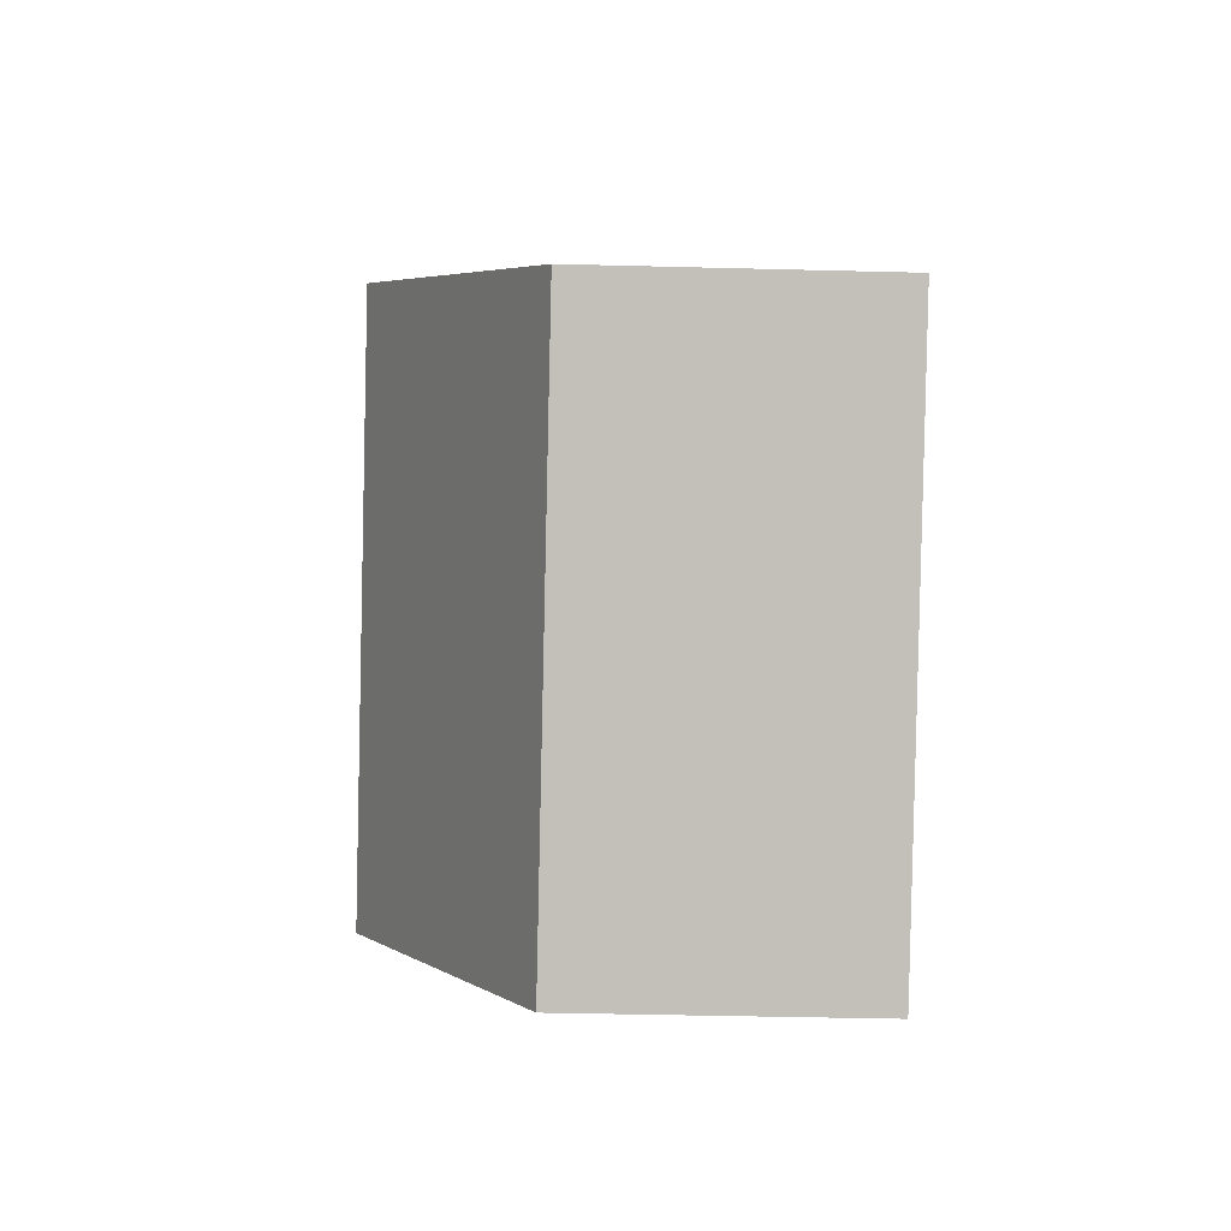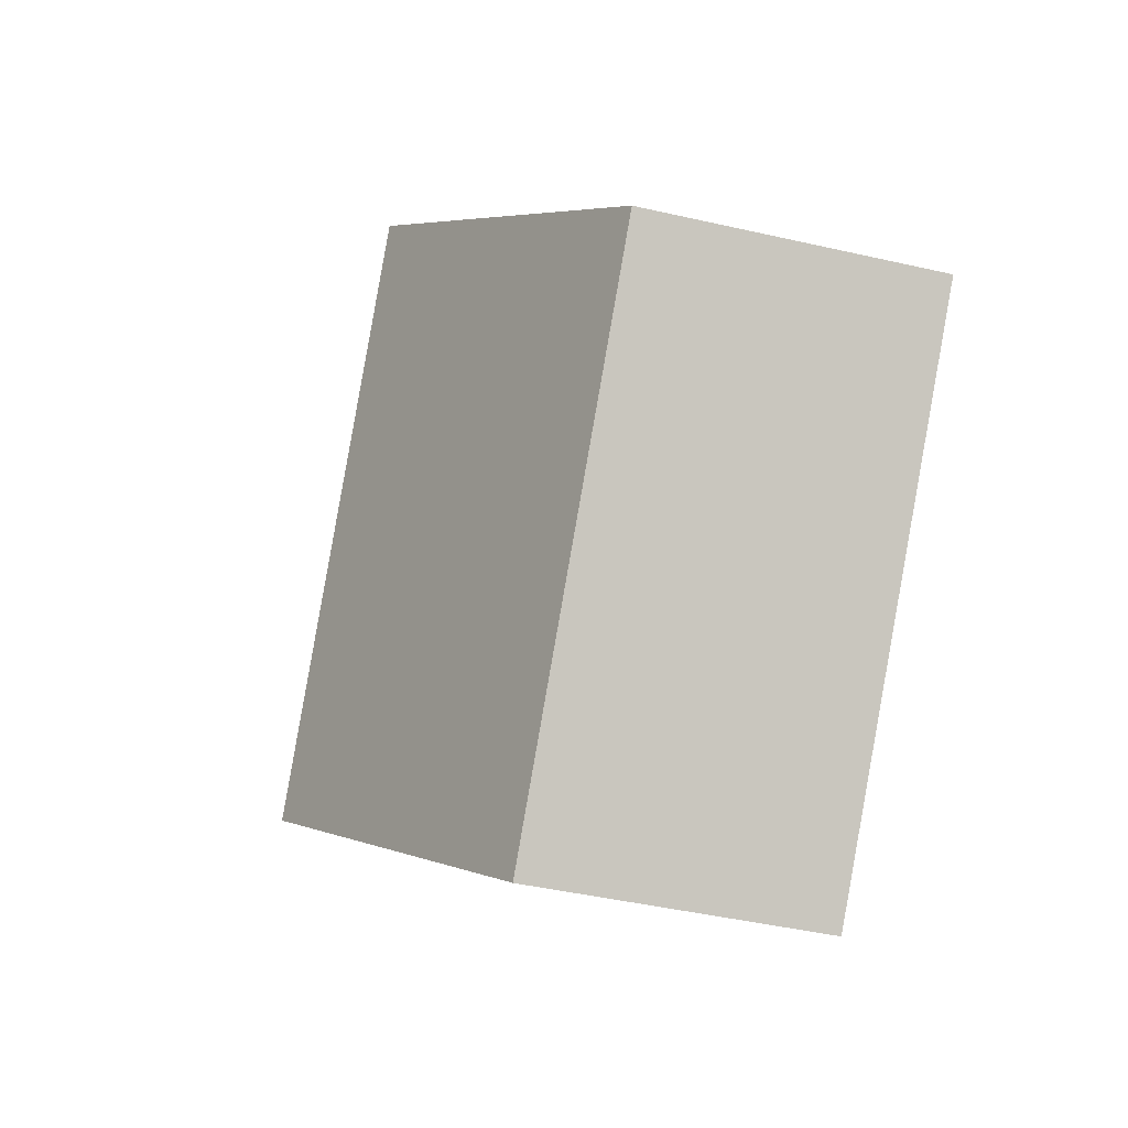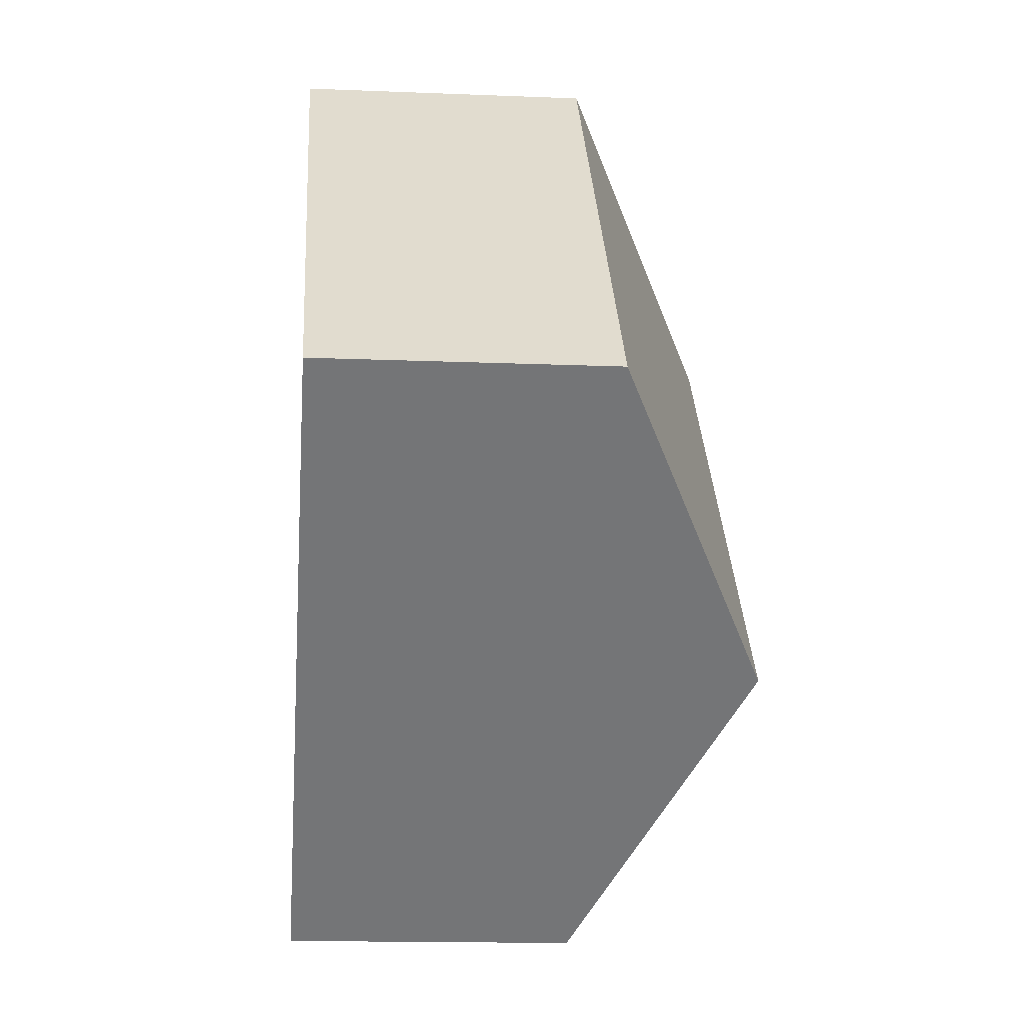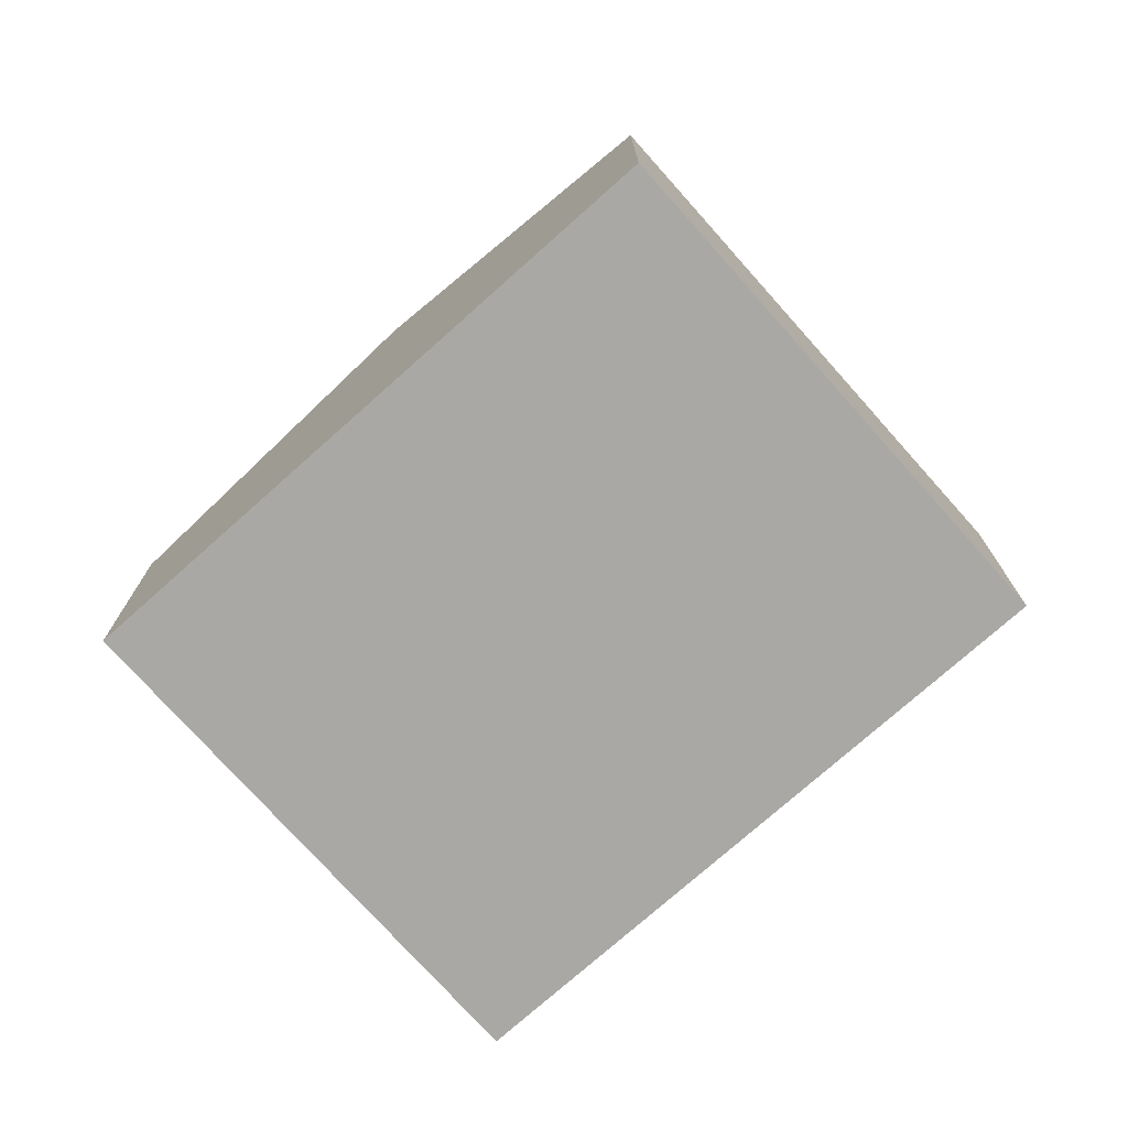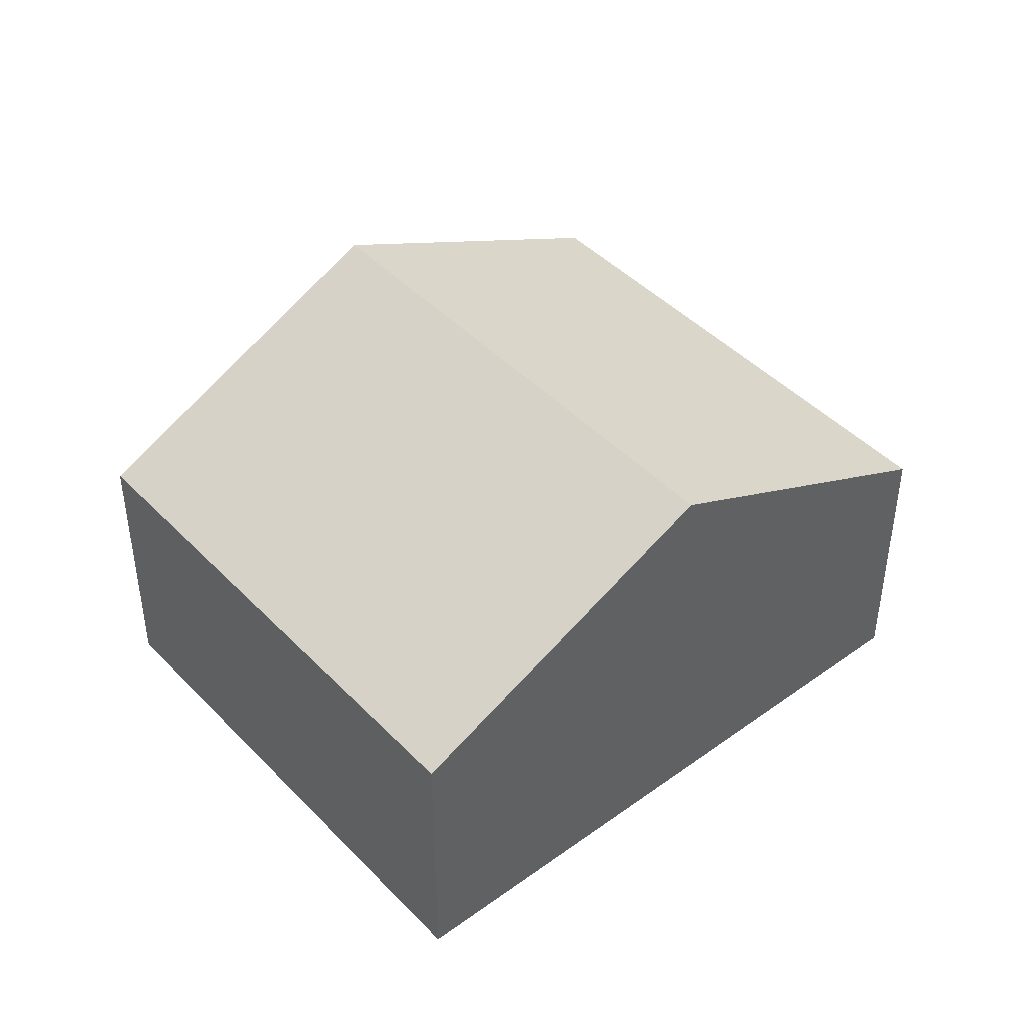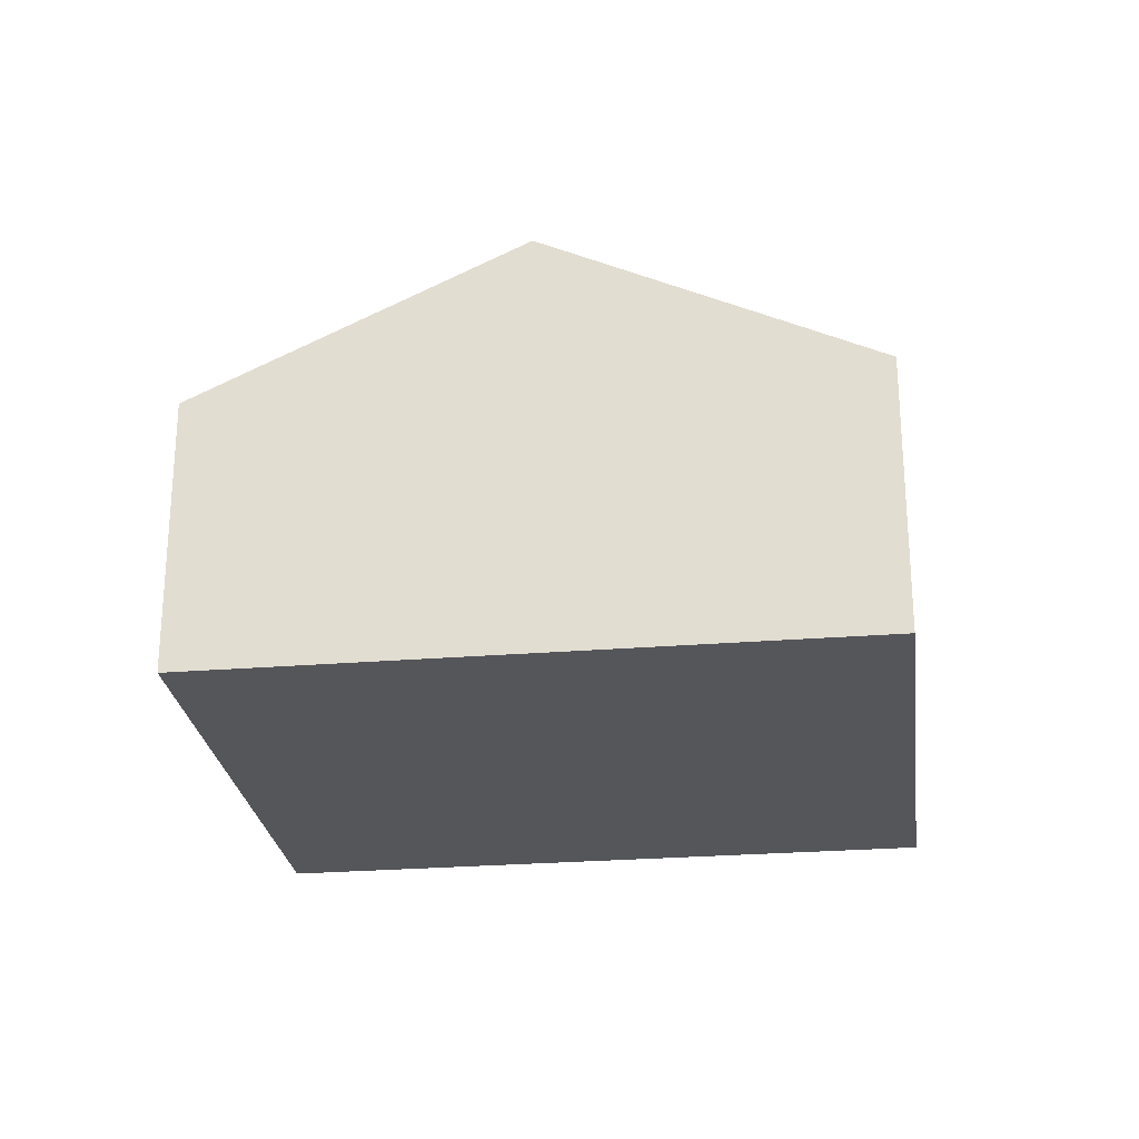
<metadata>
{"format":"obj","ext":"obj","renderer":"f3d","projection":"perspective","resolution":1024,"background":"white","views":[{"elev":-37.9,"azim":-91.9,"up":"+Z"},{"elev":-43.5,"azim":-105.2,"up":"+Z"},{"elev":-15.0,"azim":85.0,"up":"+Z"},{"elev":-75.0,"azim":0.4,"up":"+Y"},{"elev":44.3,"azim":-81.5,"up":"+Y"},{"elev":-26.0,"azim":-34.0,"up":"+Y"}]}
</metadata>
<code>
v  7.549 2.404 0.246
v  2.19 3.745 1.925
v  4.381 2.404 3.851
v  5.359 3.745 -1.679
v  0 2.404 1.472e-16
v  3.169 2.404 -3.605
v  3.169 2.207e-16 -3.605
v  0 0 0
v  2.19 -1.179e-16 1.925
v  4.381 -2.358e-16 3.851
v  7.549 -1.506e-17 0.246
v  5.359 1.028e-16 -1.679
g defaultobject
f 1 2 3
f 2 1 4
f 5 4 6
f 4 5 2
f 7 5 6
f 5 7 8
f 8 2 5
f 2 8 3
f 3 8 9
f 3 9 10
f 10 1 3
f 1 10 11
f 4 7 6
f 7 4 1
f 7 1 12
f 12 1 11
f 12 8 7
f 8 12 9
f 9 12 10
f 10 12 11

</code>
